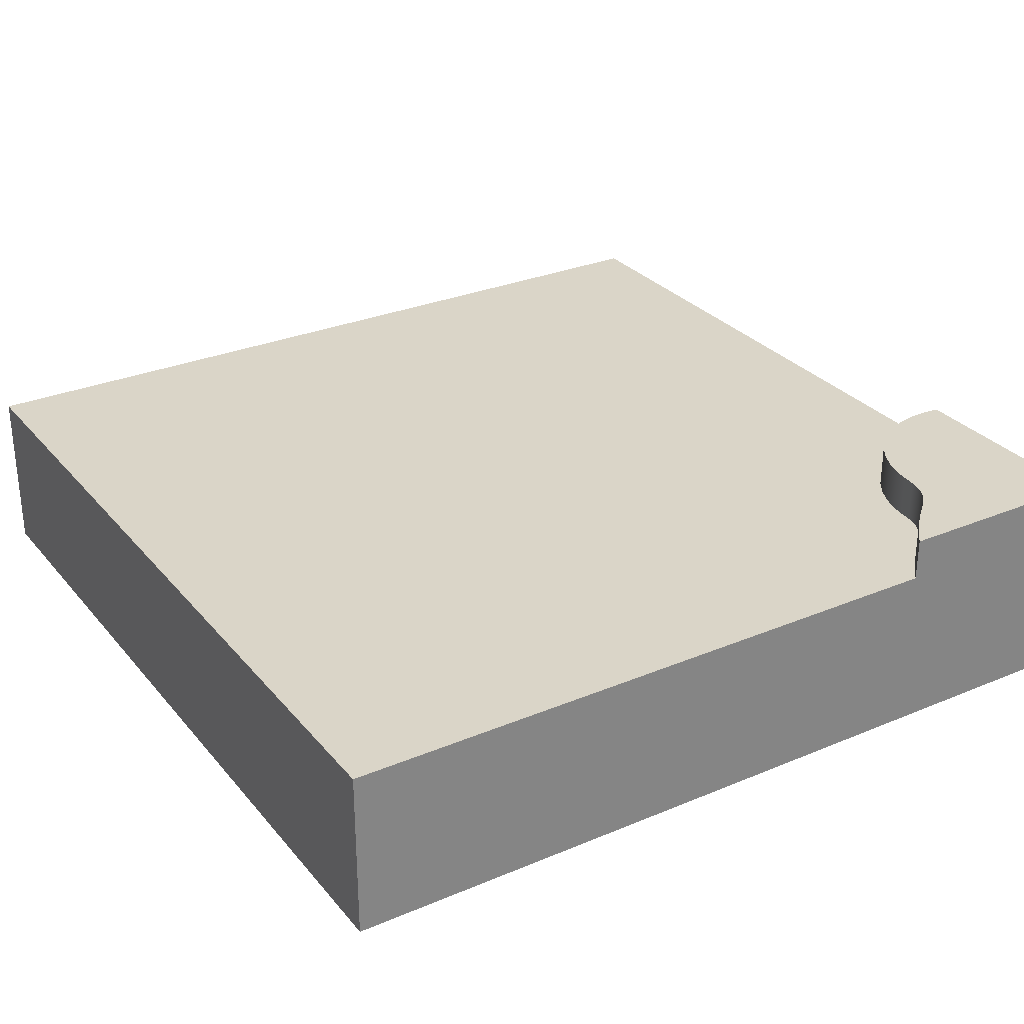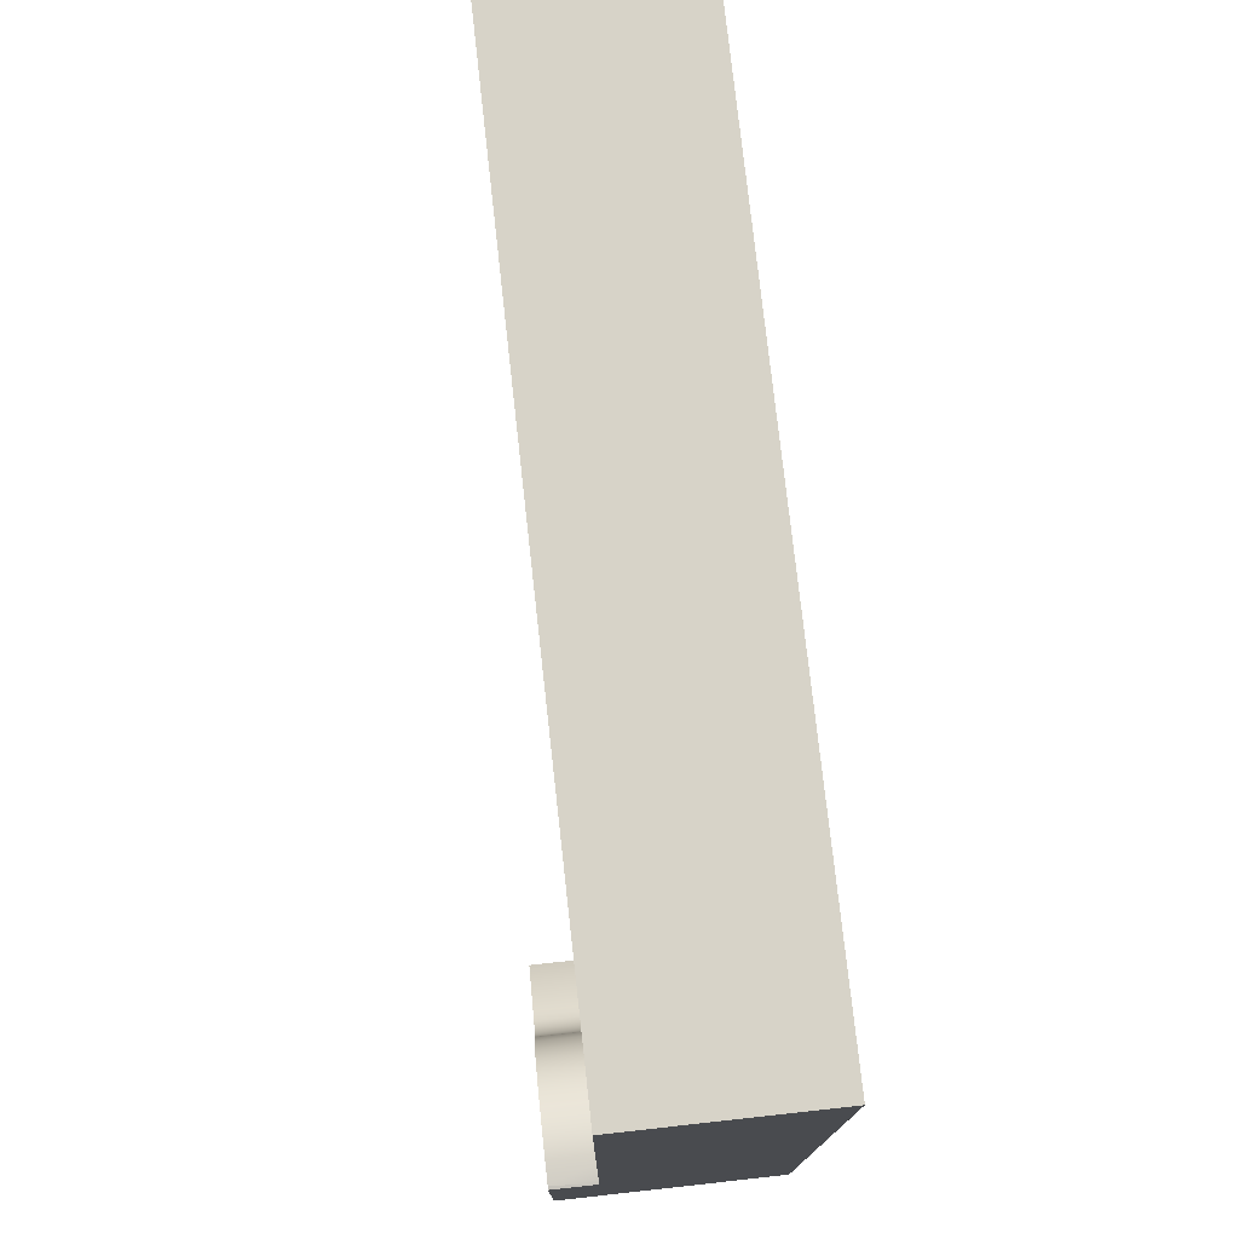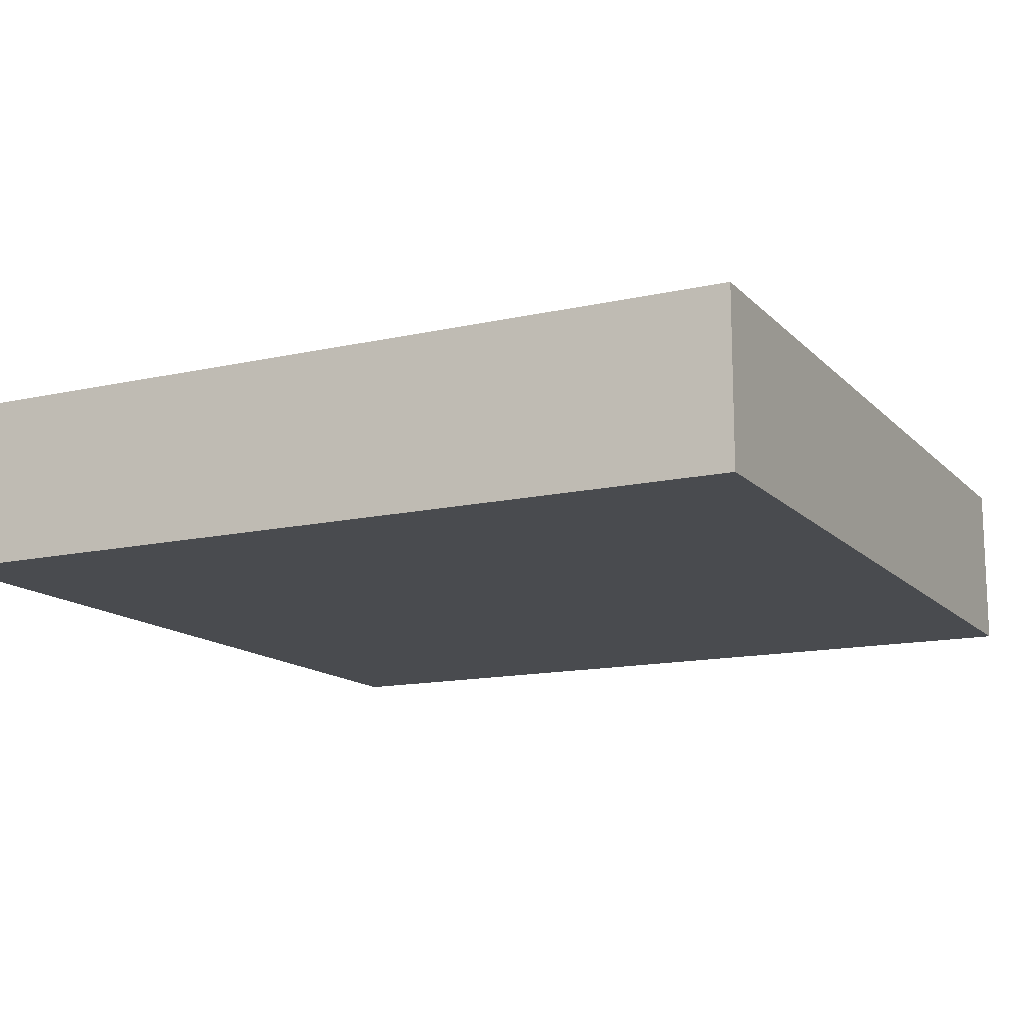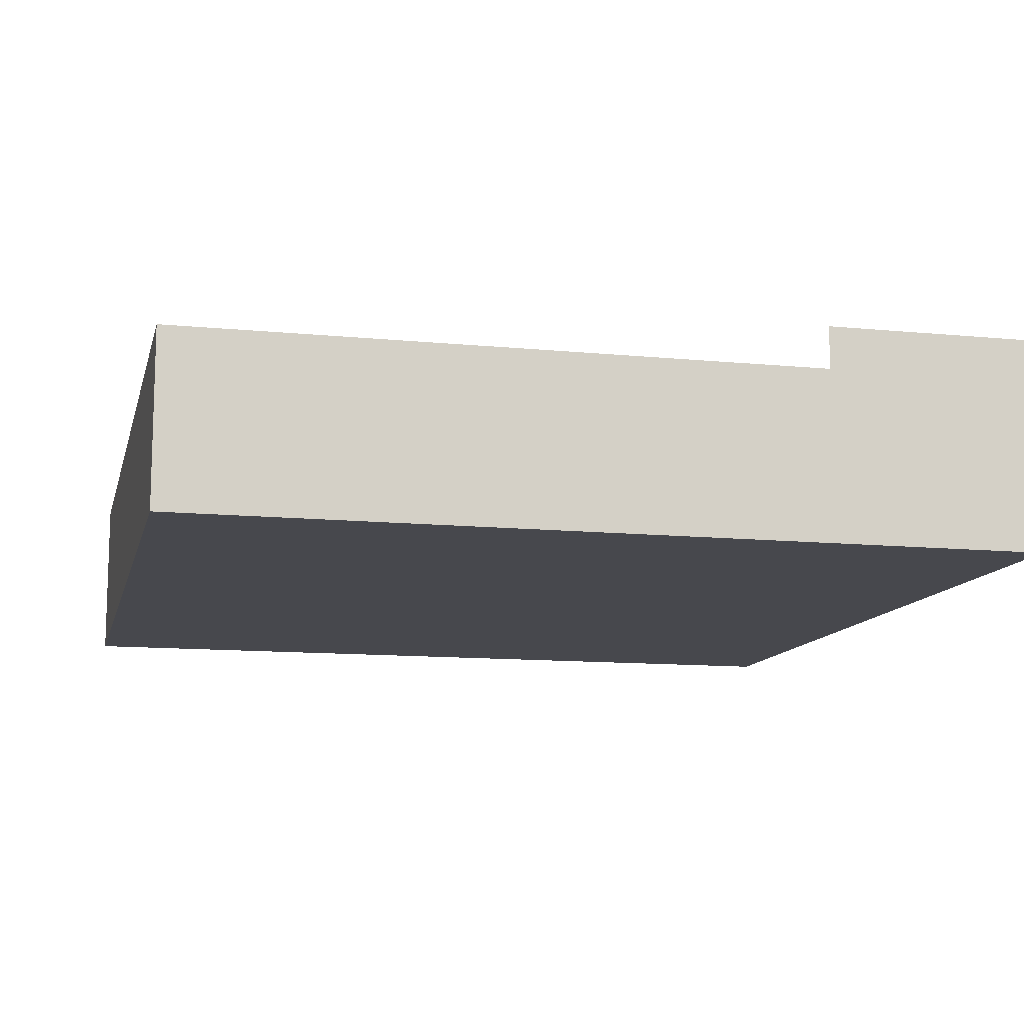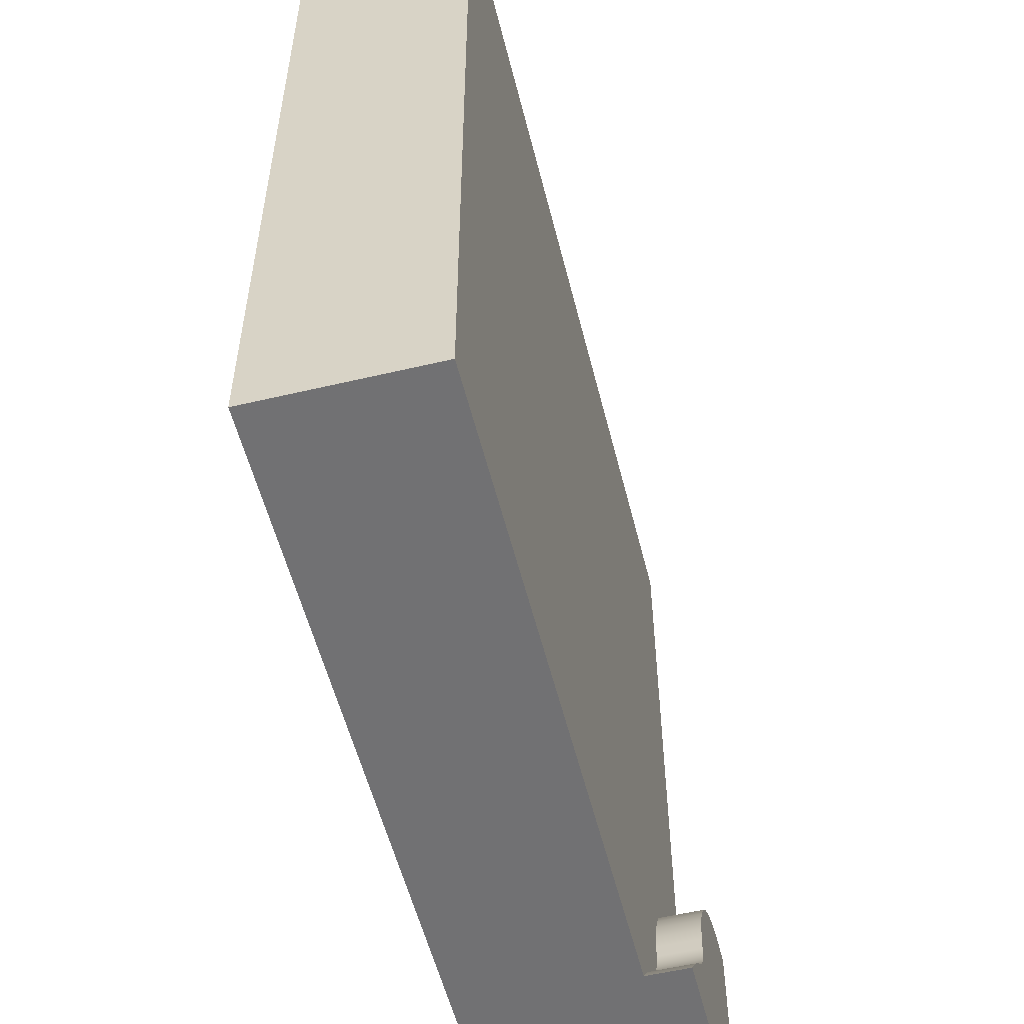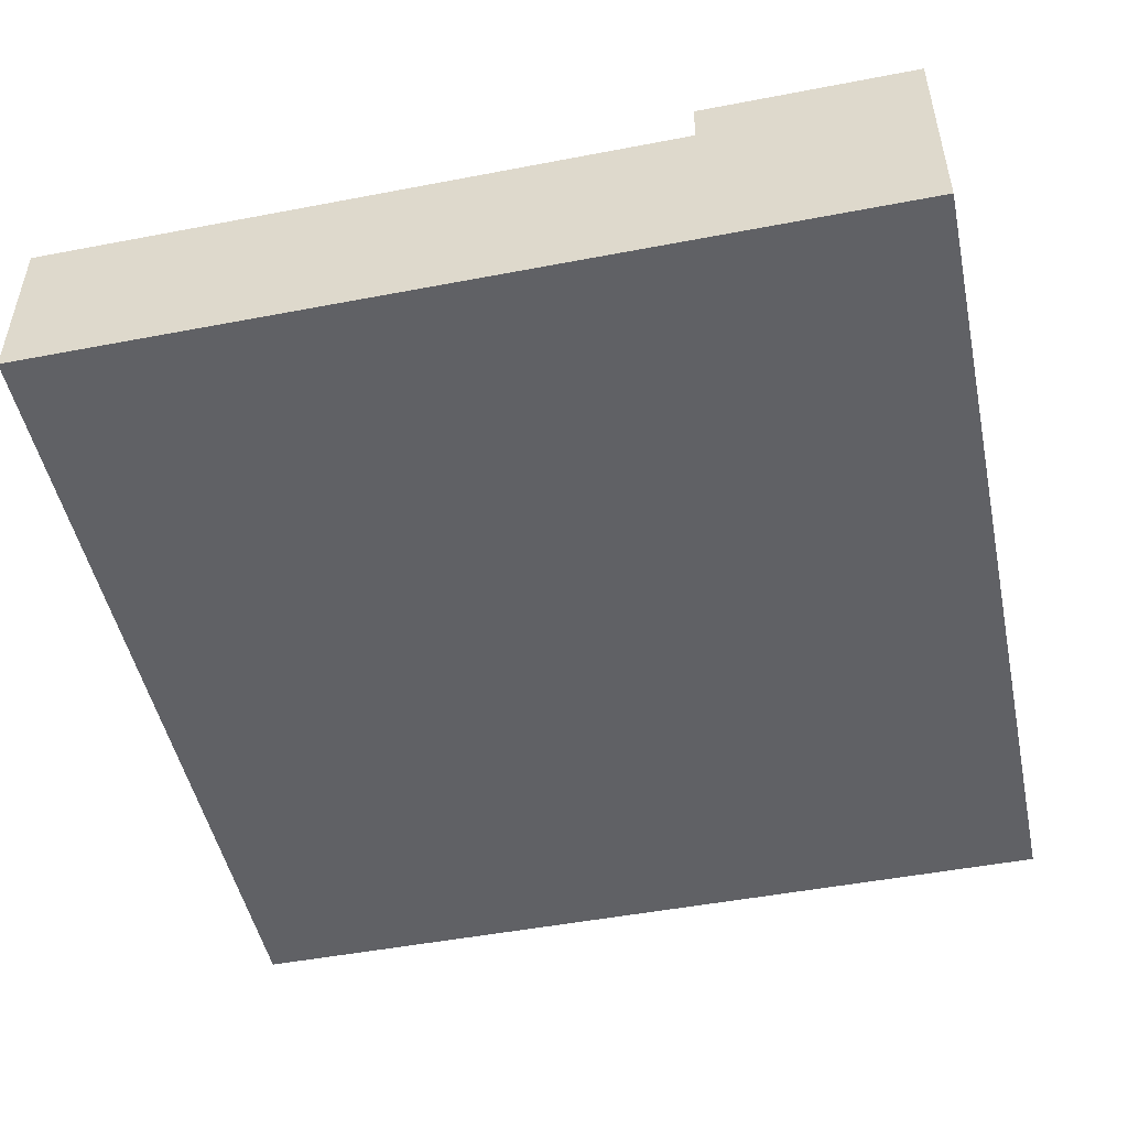
<metadata>
{"format":"obj","ext":"obj","renderer":"f3d","projection":"perspective","resolution":1024,"background":"white","views":[{"elev":29.3,"azim":148.2,"up":"+Y"},{"elev":76.6,"azim":-96.3,"up":"+Z"},{"elev":-13.9,"azim":26.7,"up":"+Y"},{"elev":-11.8,"azim":166.7,"up":"+Y"},{"elev":-55.3,"azim":104.0,"up":"+Z"},{"elev":-49.1,"azim":-168.0,"up":"+Y"}]}
</metadata>
<code>
o ground_dirtRiverCornerInner
v 1.607 2.5 -8.716
v 1.618 2.5 -8.863
v 1.313 2 -7.977
v 1.432 2.5 -8.151
v 2.293 2.5 -9.751
v 2.45 2 -9.936
v -1e-06 2.5 -7.5
v -1e-06 -1e-06 -10
v 2.066 2 -9.519
v 1.735 2.5 -9.19
v 1.735 2 -9.19
v 0.6221 2.5 -7.52
v 2.124 2.5 -9.575
v 2.124 2 -9.575
v 2.066 2.5 -9.519
v 0.4159 2.5 -7.479
v 0.2058 2 -7.47
v 0.2058 2.5 -7.47
v 1.649 2 -9.01
v 0.6221 2 -7.52
v 1.666 2.5 -9.057
v 1.666 2 -9.057
v 1.635 2.5 -8.962
v 1.649 2.5 -9.01
v 1.635 2 -8.962
v 1.625 2.5 -8.913
v 1.618 2 -8.863
v 1.523 2.5 -8.34
v 1.894 2.5 -9.366
v 1.894 2 -9.366
v 1.169 2 -7.824
v 10 -1e-06 -10
v 1.709 2 -9.147
v 1.685 2.5 -9.103
v 1.685 2 -9.103
v 10 2 -1e-06
v 0 2 -0
v 2.182 2 -9.632
v -1e-06 2.5 -10
v 10 2 -10
v 1.795 2 -9.269
v 1.829 2.5 -9.306
v 0 -0 -0
v 10 -0 -1e-06
v 1.945 2 -9.41
v 1.763 2.5 -9.23
v 1.795 2.5 -9.269
v 0.1117 2.5 -8.095
v 0.04326 2.5 -7.488
v 0.2268 2.5 -8.082
v 0.3425 2.5 -8.087
v 0.456 2.5 -8.109
v 0.666 2.5 -8.205
v 0.8195 2.5 -7.593
v 0.8367 2.5 -8.361
v 1.003 2.5 -7.695
v 1.001 2.5 -8.787
v 1.169 2.5 -7.824
v 1.016 2.5 -8.903
v 1.03 2.5 -8.961
v 1.047 2.5 -9.017
v 1.068 2.5 -9.072
v 1.093 2.5 -9.126
v 1.121 2.5 -9.177
v 1.313 2.5 -7.977
v 1.268 2.5 -9.361
v 1.312 2.5 -9.401
v 1.364 2.5 -9.445
v 1.583 2.5 -8.542
v 1.834 2.5 -9.945
v 1.875 2.5 -10
v 2.5 2.5 -10
v 1.945 2.5 -9.41
v 2.006 2.5 -9.464
v 2.182 2.5 -9.632
v 2.346 2.5 -9.811
v 2.399 2.5 -9.873
v 2.45 2.5 -9.936
v 1.003 2 -7.695
v 2.238 2 -9.691
v 2.238 2.5 -9.691
v 1.709 2.5 -9.147
v 0.8195 2 -7.593
v 1.523 2 -8.34
v 1.432 2 -8.151
v 2.006 2 -9.464
v -1e-06 2 -7.5
v 0.04326 2 -7.488
v -1e-06 2.5 -8.125
v 1.226 2.5 -9.319
v 1.188 2.5 -9.274
v 1.153 2.5 -9.227
v 0.5647 2.5 -8.149
v 0.7574 2.5 -8.277
v 0.9022 2.5 -8.456
v 0.9521 2.5 -8.561
v 1.007 2.5 -8.845
v 0.9854 2.5 -8.672
v 1.415 2.5 -9.491
v 1.466 2.5 -9.537
v 1.515 2.5 -9.585
v 1.564 2.5 -9.634
v 1.612 2.5 -9.683
v 1.658 2.5 -9.734
v 1.704 2.5 -9.785
v 1.748 2.5 -9.838
v 1.792 2.5 -9.891
v 0.4159 2 -7.479
v 1.583 2 -8.542
v 1.607 2 -8.716
v 1.625 2 -8.913
v 1.763 2 -9.23
v 1.829 2 -9.306
v 2.293 2 -9.751
v 2.346 2 -9.811
v 2.399 2 -9.873
v 2.5 2 -10
f 89 87 7
f 8 87 89
f 43 87 8
f 87 43 37
f 8 89 39
f 32 36 44
f 36 32 40
f 78 117 72
f 36 43 44
f 43 36 37
f 39 32 8
f 32 39 117
f 32 117 40
f 117 39 72
f 32 43 8
f 43 32 44
f 7 48 89
f 48 7 49
f 48 49 18
f 48 18 50
f 50 18 16
f 50 16 51
f 51 16 52
f 52 16 12
f 52 12 93
f 93 12 53
f 53 12 54
f 53 54 94
f 94 54 55
f 55 54 56
f 55 56 95
f 95 56 96
f 96 56 98
f 98 56 57
f 57 56 97
f 97 56 58
f 97 58 59
f 59 58 60
f 60 58 61
f 61 58 62
f 62 58 63
f 63 58 64
f 64 58 92
f 92 58 91
f 91 58 65
f 91 65 90
f 90 65 66
f 66 65 67
f 67 65 68
f 68 65 4
f 68 4 99
f 99 4 100
f 100 4 28
f 100 28 101
f 101 28 102
f 102 28 69
f 102 69 103
f 103 69 1
f 103 1 2
f 103 2 104
f 104 2 26
f 104 26 23
f 104 23 24
f 104 24 21
f 104 21 105
f 105 21 34
f 105 34 82
f 105 82 106
f 106 82 10
f 106 10 46
f 106 46 107
f 107 46 47
f 107 47 70
f 70 47 42
f 70 42 29
f 70 29 71
f 71 29 72
f 72 29 73
f 72 73 74
f 72 74 15
f 72 15 13
f 72 13 75
f 72 75 81
f 72 81 5
f 72 5 76
f 72 76 77
f 72 77 78
f 87 49 7
f 27 1 110
f 1 27 2
f 85 65 3
f 65 85 4
f 114 81 80
f 81 114 5
f 6 77 116
f 77 6 78
f 15 86 9
f 86 15 74
f 112 10 11
f 10 112 46
f 12 108 20
f 108 12 16
f 13 9 14
f 9 13 15
f 16 17 108
f 17 16 18
f 22 24 19
f 24 22 21
f 54 20 83
f 20 54 12
f 35 21 22
f 21 35 34
f 19 23 25
f 23 19 24
f 25 26 111
f 26 25 23
f 111 2 27
f 2 111 26
f 109 28 84
f 28 109 69
f 29 113 30
f 113 29 42
f 3 58 31
f 58 3 65
f 117 78 6
f 33 34 35
f 34 33 82
f 38 13 14
f 13 38 75
f 72 39 71
f 113 47 41
f 47 113 42
f 73 30 45
f 30 73 29
f 116 76 115
f 76 116 77
f 41 46 112
f 46 41 47
f 110 69 109
f 69 110 1
f 115 5 114
f 5 115 76
f 31 56 79
f 56 31 58
f 17 49 88
f 49 17 18
f 80 75 38
f 75 80 81
f 11 82 33
f 82 11 10
f 56 83 79
f 83 56 54
f 84 4 85
f 4 84 28
f 74 45 86
f 45 74 73
f 49 87 88
f 48 39 89
f 39 48 90
f 39 90 71
f 90 48 91
f 91 48 50
f 91 50 92
f 92 50 51
f 92 51 64
f 64 51 52
f 64 52 63
f 63 52 93
f 63 93 53
f 63 53 62
f 62 53 94
f 62 94 61
f 61 94 55
f 61 55 60
f 60 55 95
f 60 95 59
f 59 95 96
f 59 96 97
f 97 96 98
f 97 98 57
f 71 90 66
f 71 66 67
f 71 67 68
f 71 68 99
f 71 99 100
f 71 100 101
f 71 101 102
f 71 102 103
f 71 103 104
f 71 104 105
f 71 105 106
f 71 106 107
f 71 107 70
f 37 88 87
f 88 37 36
f 88 36 17
f 17 36 108
f 108 36 20
f 20 36 83
f 83 36 79
f 79 36 31
f 31 36 3
f 3 36 85
f 85 36 84
f 84 36 109
f 109 36 110
f 110 36 27
f 27 36 111
f 111 36 25
f 25 36 19
f 19 36 22
f 22 36 35
f 35 36 33
f 33 36 11
f 11 36 112
f 112 36 41
f 41 36 113
f 113 36 30
f 30 36 45
f 45 36 86
f 86 36 9
f 9 36 14
f 14 36 38
f 38 36 80
f 80 36 114
f 114 36 115
f 115 36 116
f 116 36 6
f 6 36 117
f 117 36 40

</code>
